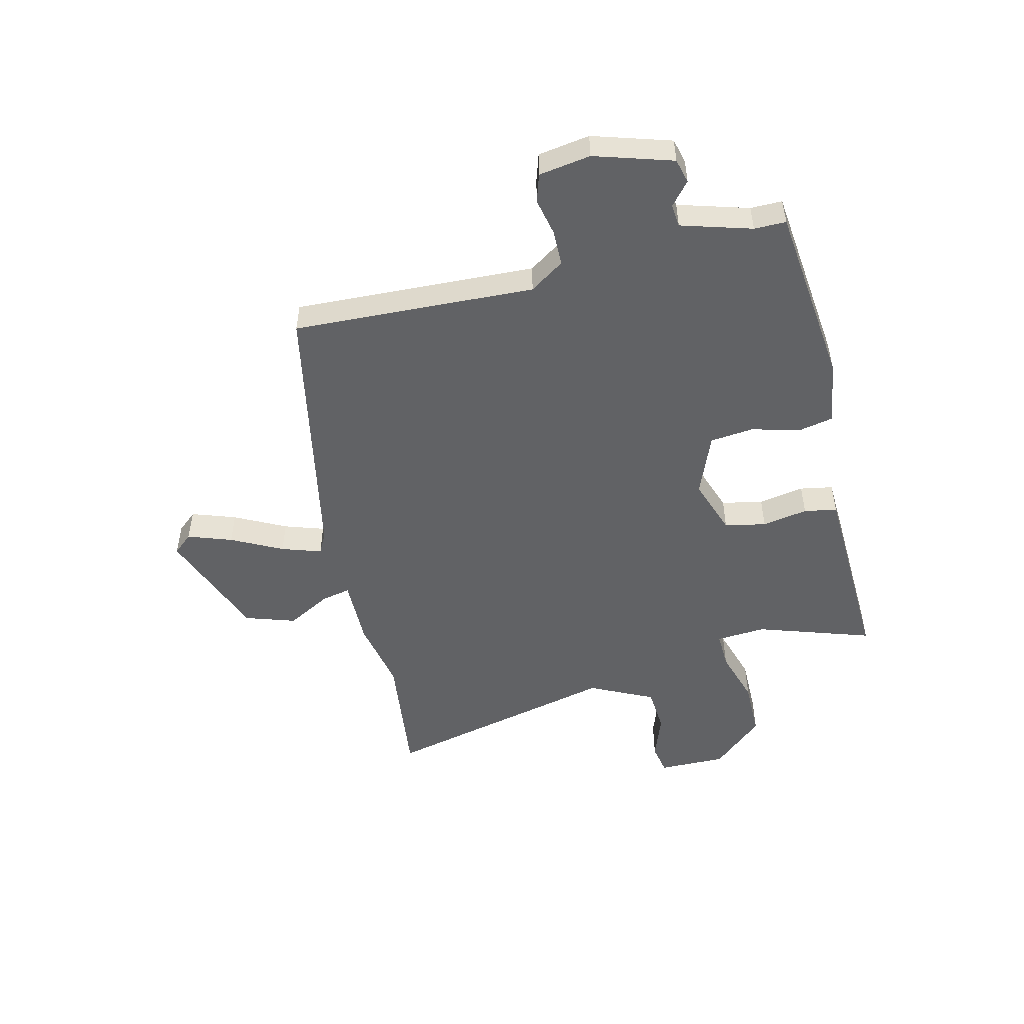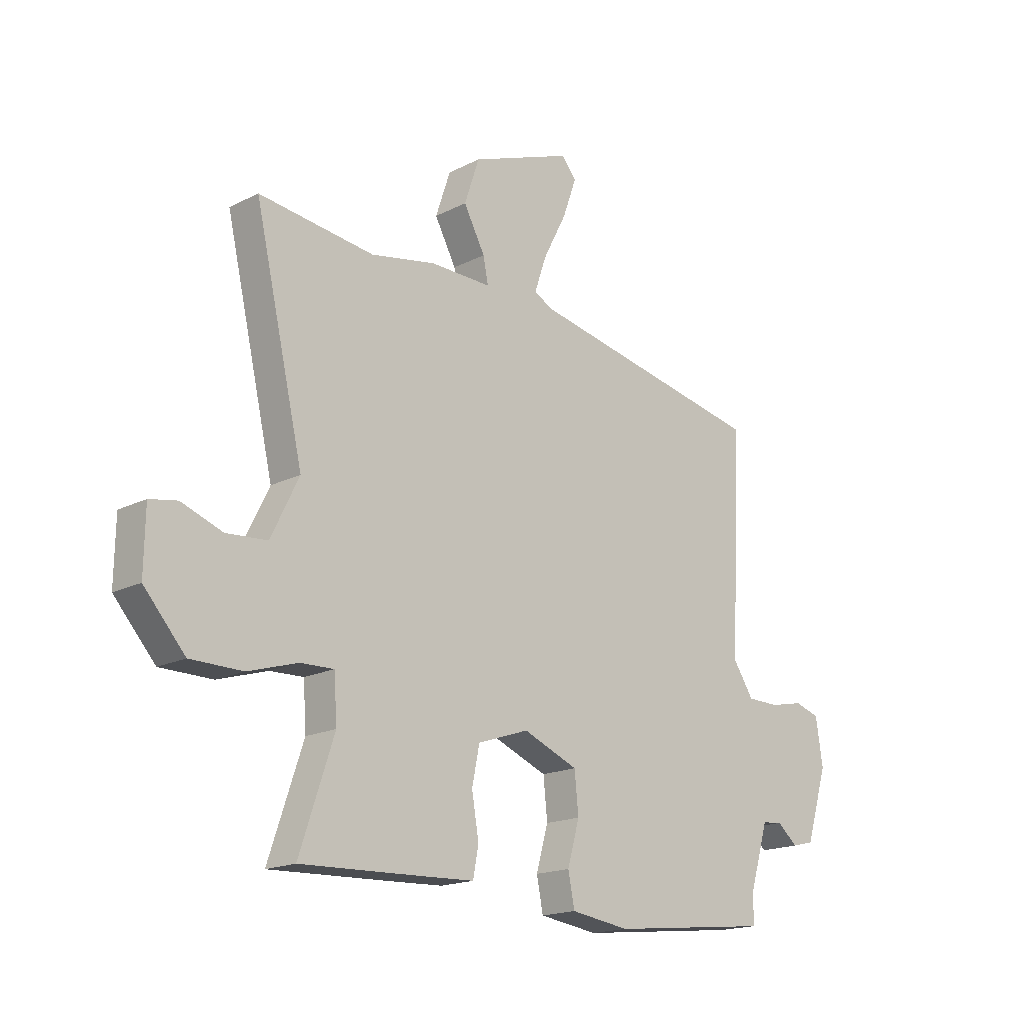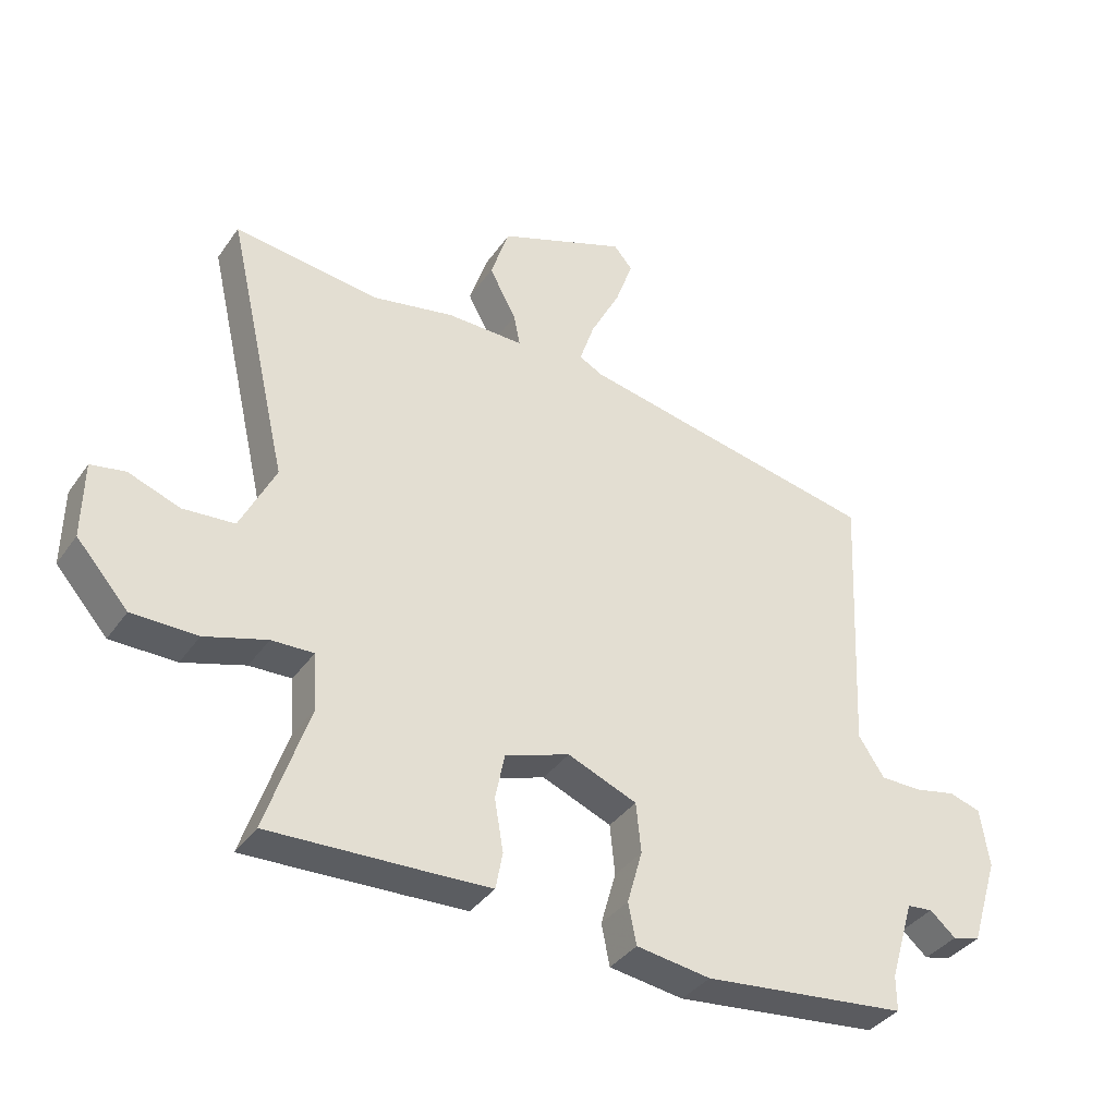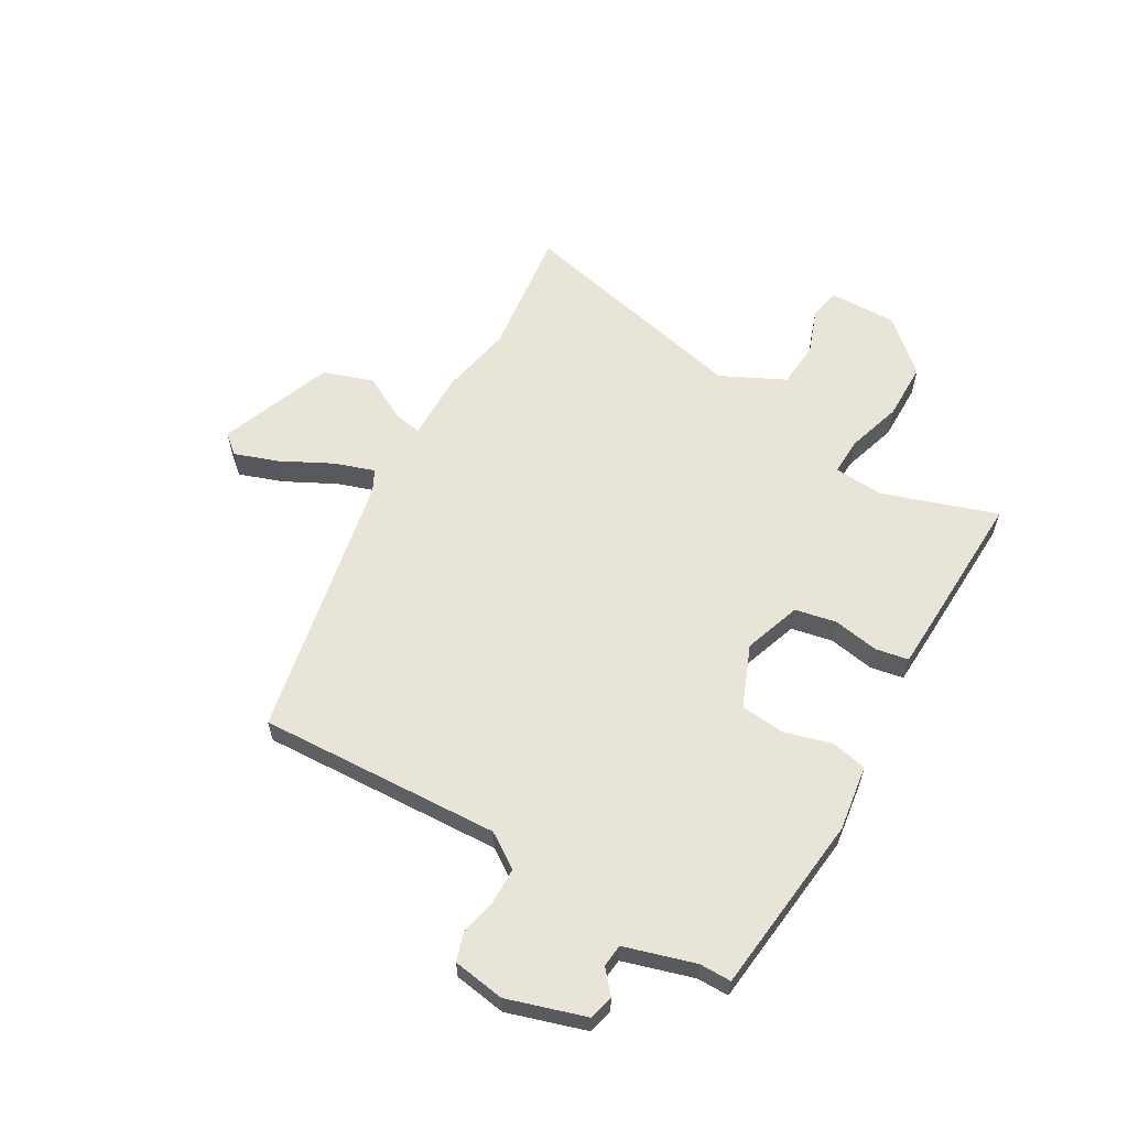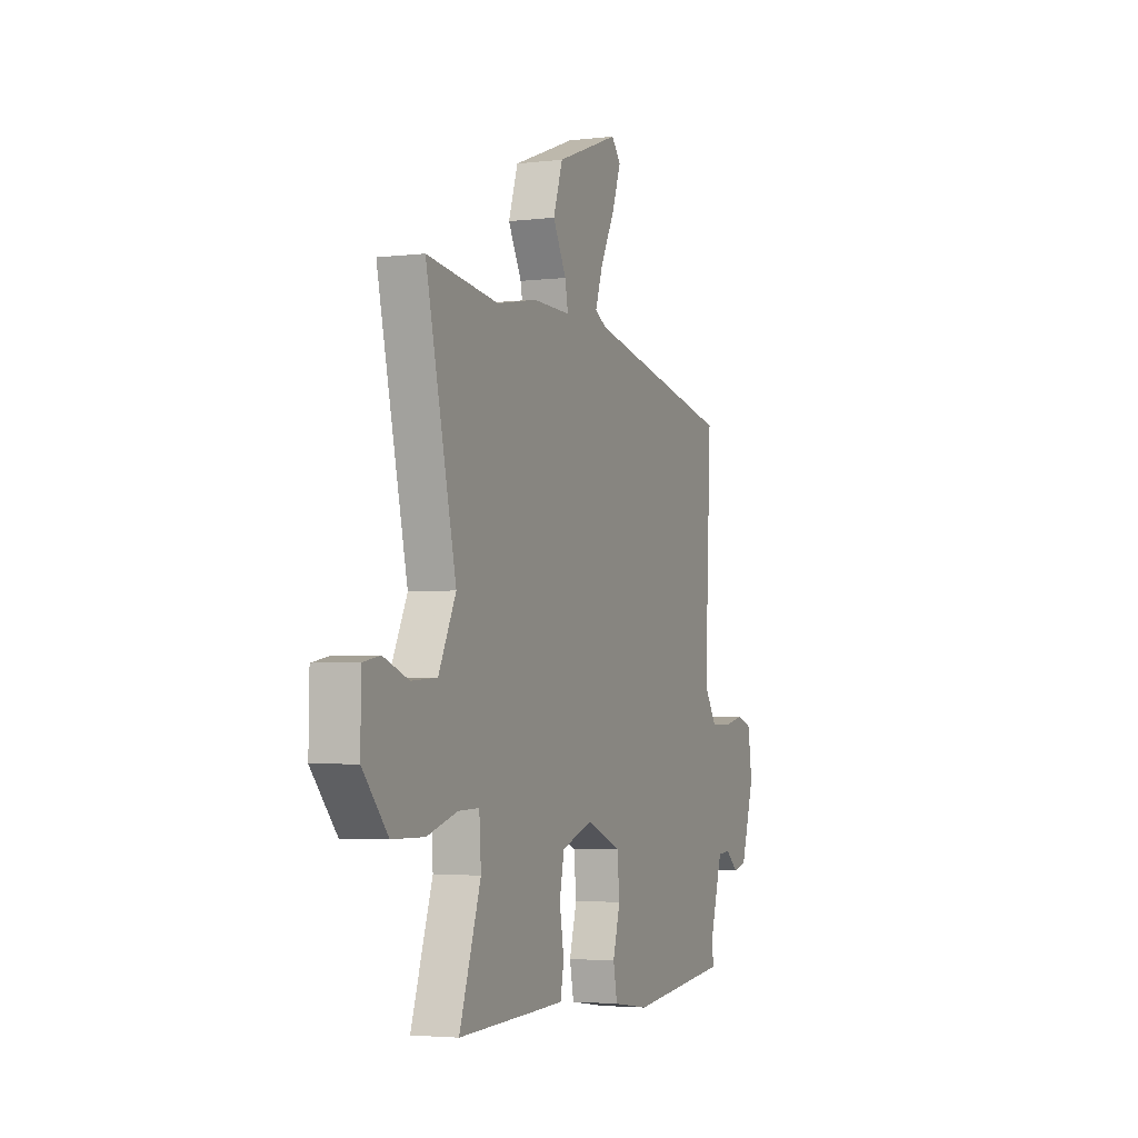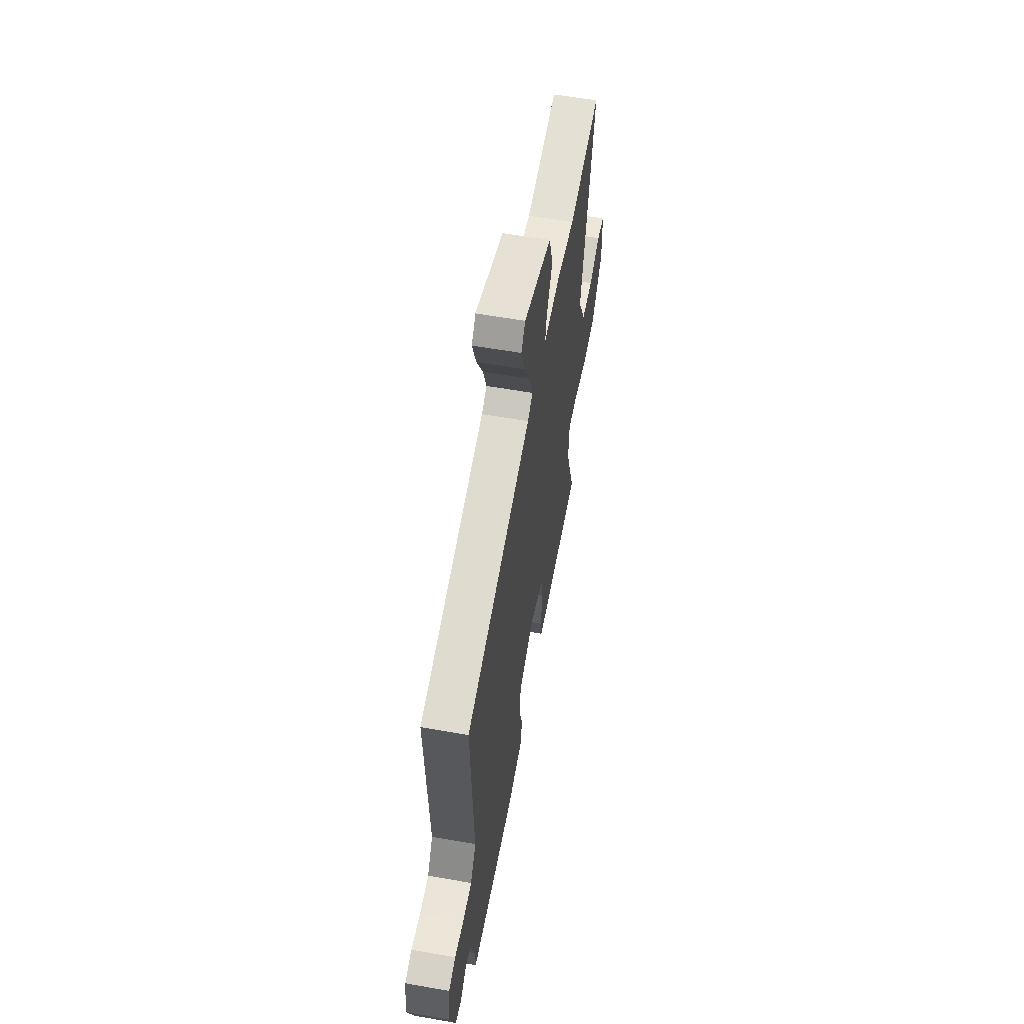
<metadata>
{"format":"obj","ext":"obj","renderer":"f3d","projection":"perspective","resolution":1024,"background":"white","views":[{"elev":-50.6,"azim":103.9,"up":"+Y"},{"elev":-17.5,"azim":-44.8,"up":"+Z"},{"elev":-37.1,"azim":-30.7,"up":"+Z"},{"elev":60.1,"azim":120.2,"up":"+Y"},{"elev":-3.5,"azim":-68.0,"up":"+Z"},{"elev":58.6,"azim":100.3,"up":"+Z"}]}
</metadata>
<code>
v -0.533 0.07 -0.486
v -0.464 0.07 -0.281
v -0.47 0.07 -0.192
v -0.537 0.07 -0.194
v -0.636 0.07 -0.224
v -0.74 0.07 -0.223
v -0.822 0.07 -0.13
v -0.82 0.07 -0.008
v -0.765 0.07 0.002
v -0.683 0.07 -0.028
v -0.601 0.07 -0.022
v -0.545 0.07 0.092
v -0.643 0.07 0.518
v -0.411 0.07 0.489
v -0.281 0.07 0.514
v -0.158 0.07 0.512
v -0.168 0.07 0.563
v -0.211 0.07 0.643
v -0.181 0.07 0.733
v 0.023 0.07 0.81
v 0.053 0.07 0.775
v 0.025 0.07 0.696
v -0.022 0.07 0.605
v -0.046 0.07 0.534
v -0.008 0.07 0.514
v 0.472 0.07 0.417
v 0.451 0.07 -0.018
v 0.492 0.07 -0.08
v 0.557 0.07 -0.081
v 0.624 0.07 -0.067
v 0.674 0.07 -0.083
v 0.688 0.07 -0.176
v 0.644 0.07 -0.316
v 0.6 0.07 -0.327
v 0.559 0.07 -0.292
v 0.518 0.07 -0.296
v 0.48 0.07 -0.422
v 0.48 0.07 -0.479
v 0.155 0.07 -0.514
v 0.037 0.07 -0.497
v 0.024 0.07 -0.432
v 0.048 0.07 -0.347
v 0.04 0.07 -0.268
v -0.07 0.07 -0.223
v -0.173 0.07 -0.258
v -0.188 0.07 -0.332
v -0.174 0.07 -0.414
v -0.185 0.07 -0.473
v -0.281 0.07 -0.477
v -0.533 0 -0.486
v -0.464 0 -0.281
v -0.47 0 -0.192
v -0.537 0 -0.194
v -0.636 0 -0.224
v -0.74 0 -0.223
v -0.822 0 -0.13
v -0.82 0 -0.008
v -0.765 0 0.002
v -0.683 0 -0.028
v -0.601 0 -0.022
v -0.545 0 0.092
v -0.643 0 0.518
v -0.411 0 0.489
v -0.281 0 0.514
v -0.158 0 0.512
v -0.168 0 0.563
v -0.211 0 0.643
v -0.181 0 0.733
v 0.023 0 0.81
v 0.053 0 0.775
v 0.025 0 0.696
v -0.022 0 0.605
v -0.046 0 0.534
v -0.008 0 0.514
v 0.472 0 0.417
v 0.451 0 -0.018
v 0.492 0 -0.08
v 0.557 0 -0.081
v 0.624 0 -0.067
v 0.674 0 -0.083
v 0.688 0 -0.176
v 0.644 0 -0.316
v 0.6 0 -0.327
v 0.559 0 -0.292
v 0.518 0 -0.296
v 0.48 0 -0.422
v 0.48 0 -0.479
v 0.155 0 -0.514
v 0.037 0 -0.497
v 0.024 0 -0.432
v 0.048 0 -0.347
v 0.04 0 -0.268
v -0.07 0 -0.223
v -0.173 0 -0.258
v -0.188 0 -0.332
v -0.174 0 -0.414
v -0.185 0 -0.473
v -0.281 0 -0.477
f 49 1 2
f 48 49 2
f 47 48 2
f 46 47 2
f 45 46 2 3
f 44 45 3
f 40 41 42
f 39 40 42
f 38 39 42
f 37 38 42
f 36 37 42 43
f 35 36 43 44
f 33 34 35
f 32 33 35
f 31 32 35
f 30 31 35
f 29 30 35
f 28 29 35 44
f 25 26 27
f 28 44 3
f 27 28 3
f 25 27 3
f 24 25 3
f 21 22 23
f 20 21 23
f 19 20 23
f 18 19 23
f 17 18 23
f 16 17 23 24
f 14 15 16
f 12 13 14
f 12 14 16
f 24 3 4
f 16 24 4
f 12 16 4
f 11 12 4
f 8 9 10
f 7 8 10
f 7 10 11
f 6 7 11
f 5 6 11
f 4 5 11
f 51 50 98
f 51 98 97
f 51 97 96
f 51 96 95
f 52 51 95 94
f 52 94 93
f 91 90 89
f 91 89 88
f 91 88 87
f 91 87 86
f 92 91 86 85
f 93 92 85 84
f 84 83 82
f 84 82 81
f 84 81 80
f 84 80 79
f 84 79 78
f 93 84 78 77
f 76 75 74
f 52 93 77
f 52 77 76
f 52 76 74
f 52 74 73
f 72 71 70
f 72 70 69
f 72 69 68
f 72 68 67
f 72 67 66
f 73 72 66 65
f 65 64 63
f 63 62 61
f 65 63 61
f 53 52 73
f 53 73 65
f 53 65 61
f 53 61 60
f 59 58 57
f 59 57 56
f 60 59 56
f 60 56 55
f 60 55 54
f 60 54 53
f 1 50 51 2
f 2 51 52 3
f 3 52 53 4
f 4 53 54 5
f 5 54 55 6
f 6 55 56 7
f 7 56 57 8
f 8 57 58 9
f 9 58 59 10
f 10 59 60 11
f 11 60 61 12
f 12 61 62 13
f 13 62 63 14
f 14 63 64 15
f 15 64 65 16
f 16 65 66 17
f 17 66 67 18
f 18 67 68 19
f 19 68 69 20
f 20 69 70 21
f 21 70 71 22
f 22 71 72 23
f 23 72 73 24
f 24 73 74 25
f 25 74 75 26
f 26 75 76 27
f 27 76 77 28
f 28 77 78 29
f 29 78 79 30
f 30 79 80 31
f 31 80 81 32
f 32 81 82 33
f 33 82 83 34
f 34 83 84 35
f 35 84 85 36
f 36 85 86 37
f 37 86 87 38
f 38 87 88 39
f 39 88 89 40
f 40 89 90 41
f 41 90 91 42
f 42 91 92 43
f 43 92 93 44
f 44 93 94 45
f 45 94 95 46
f 46 95 96 47
f 47 96 97 48
f 48 97 98 49
f 49 98 50 1

</code>
